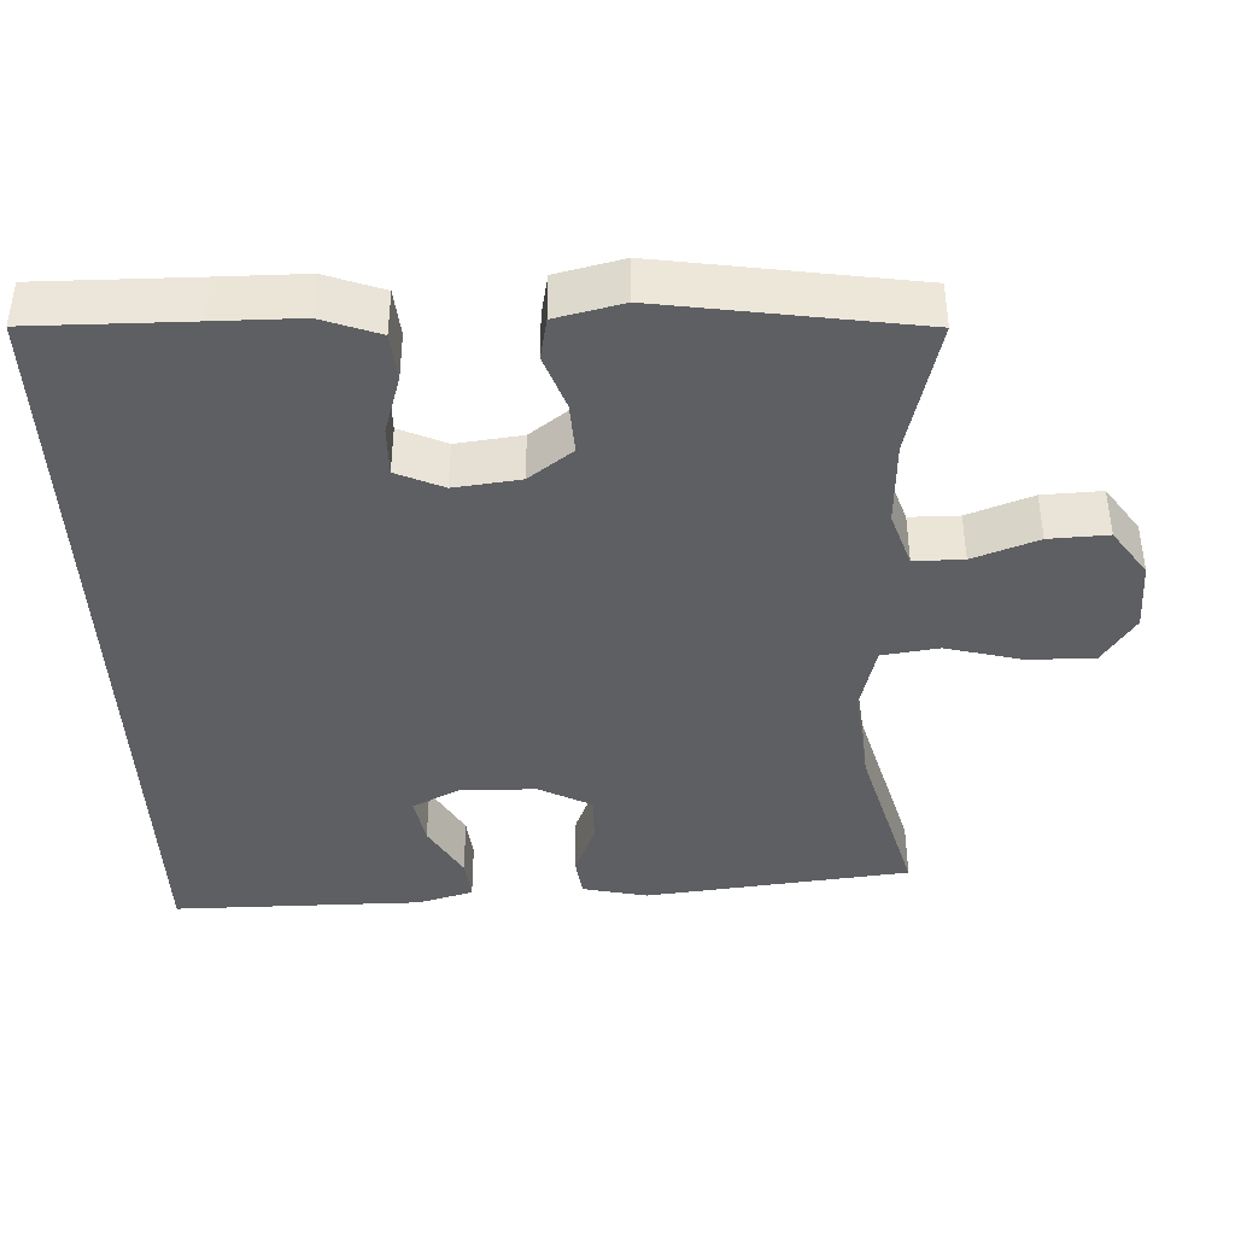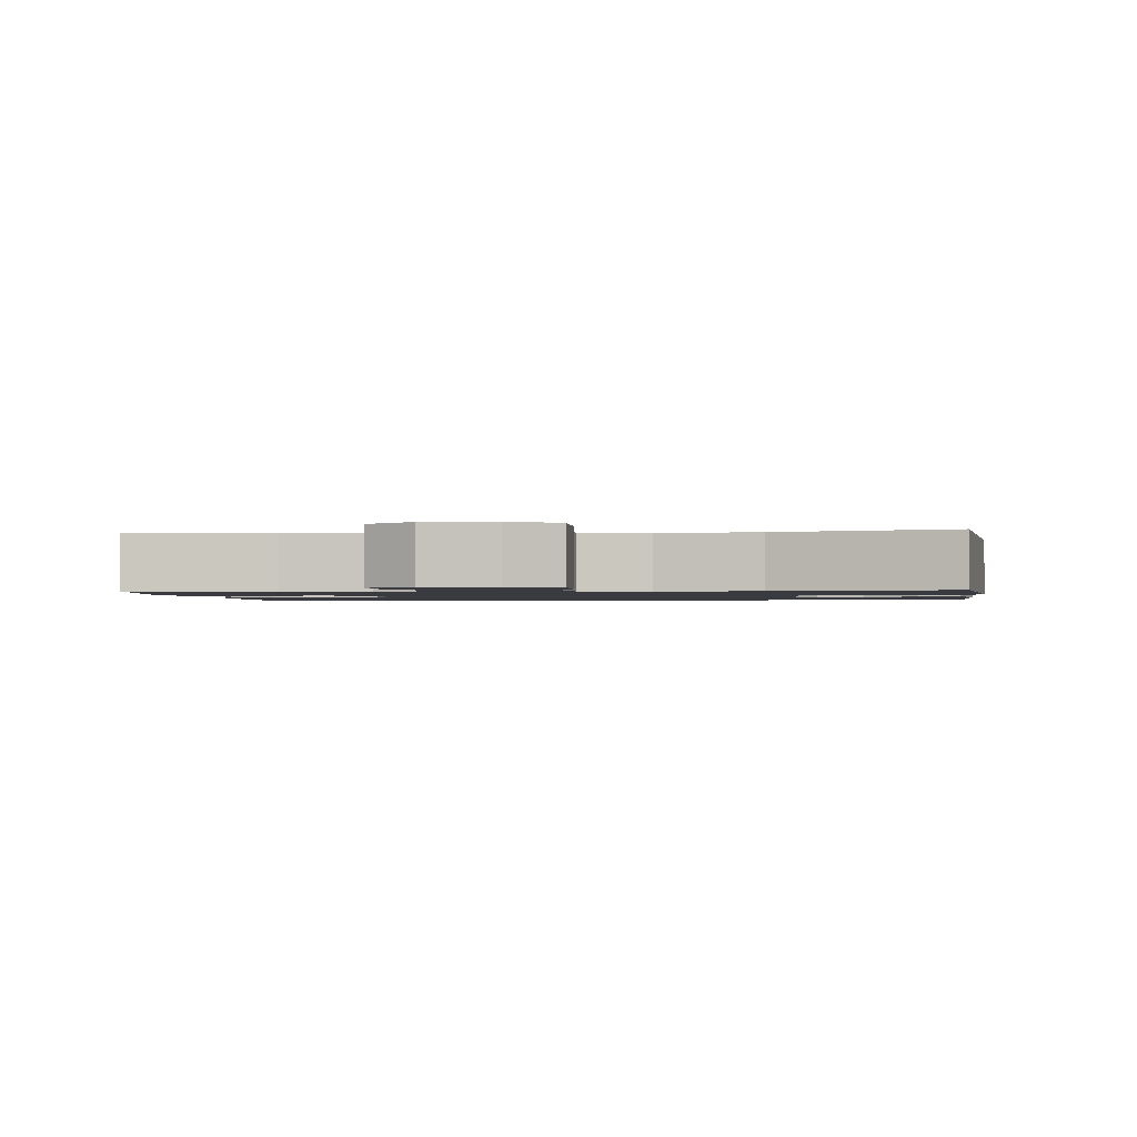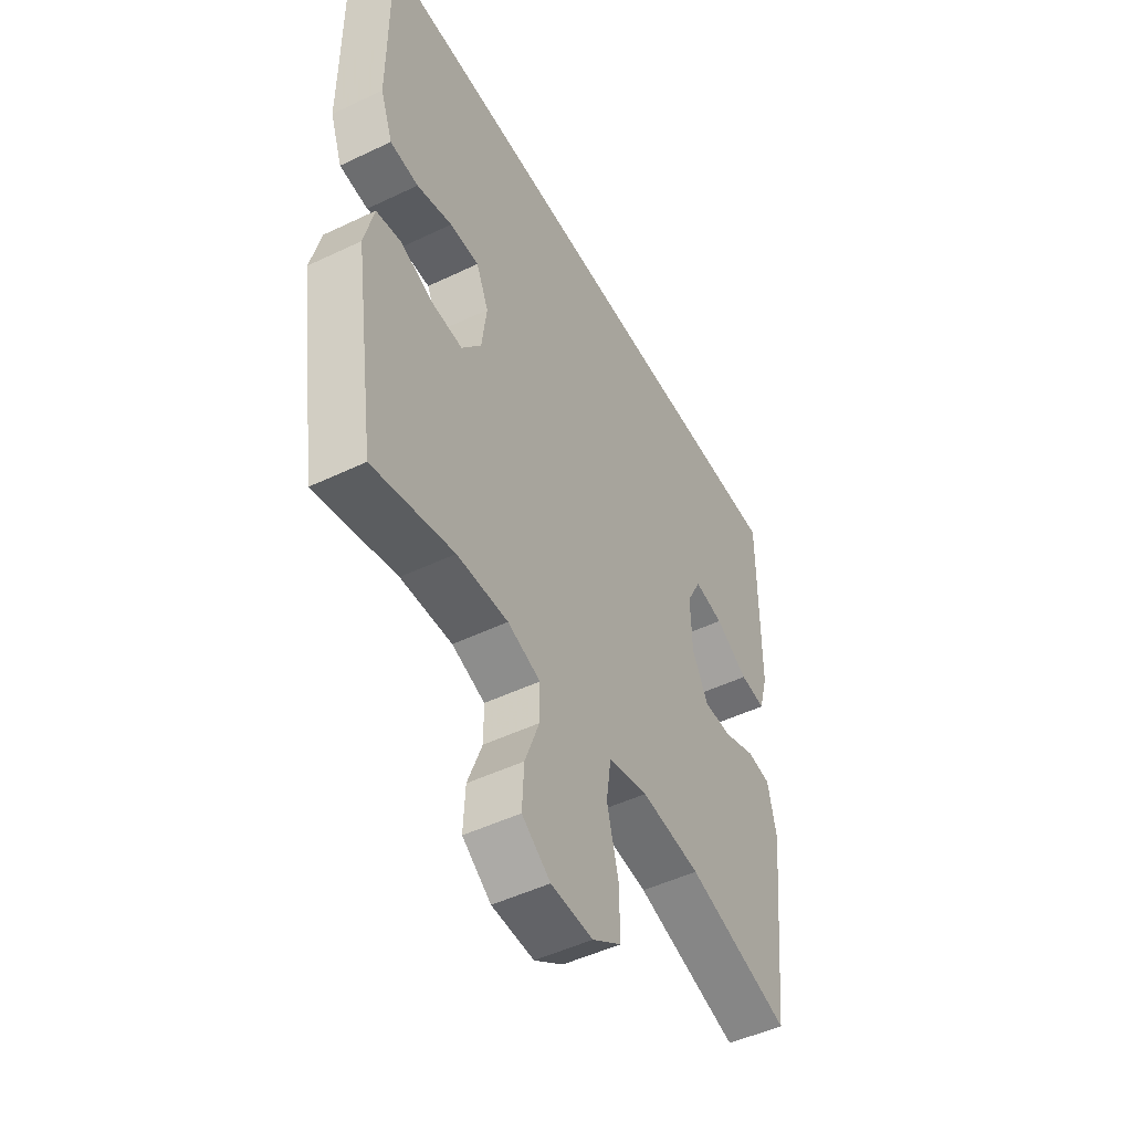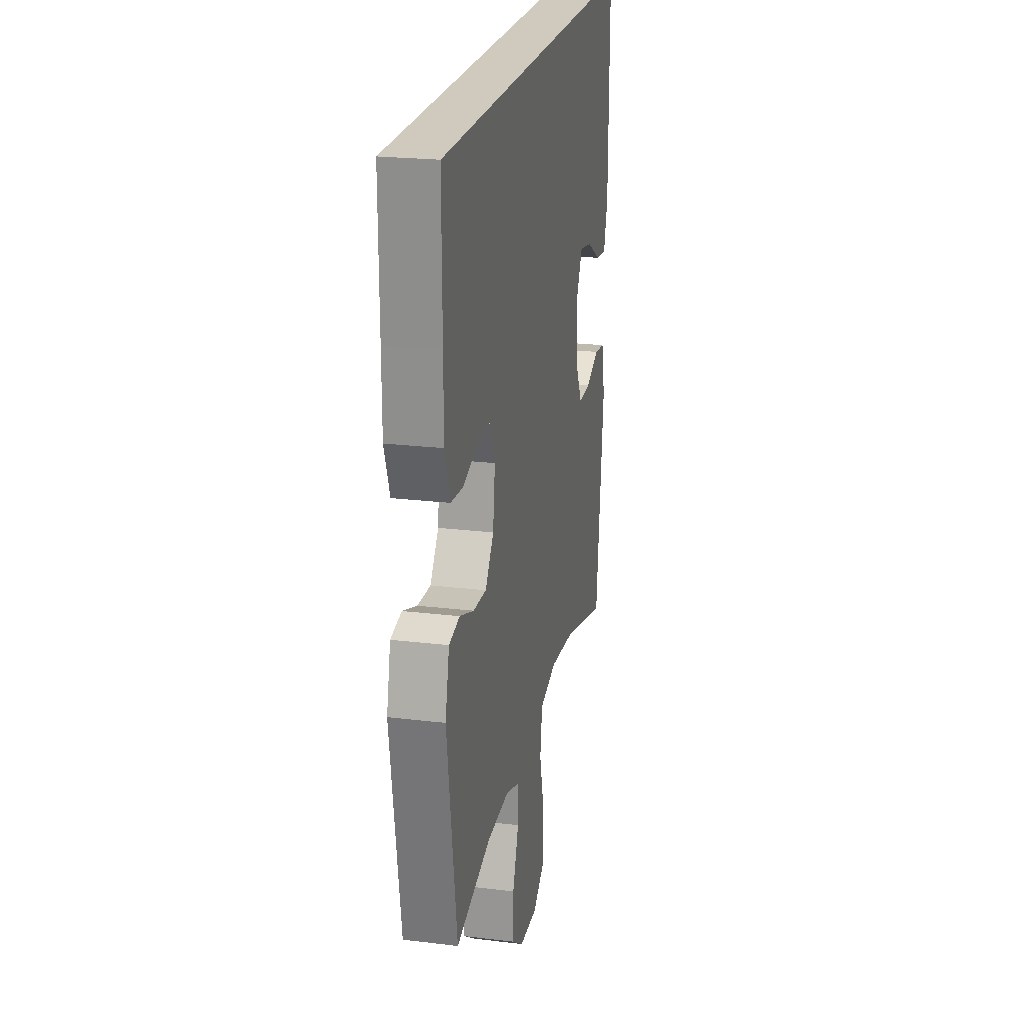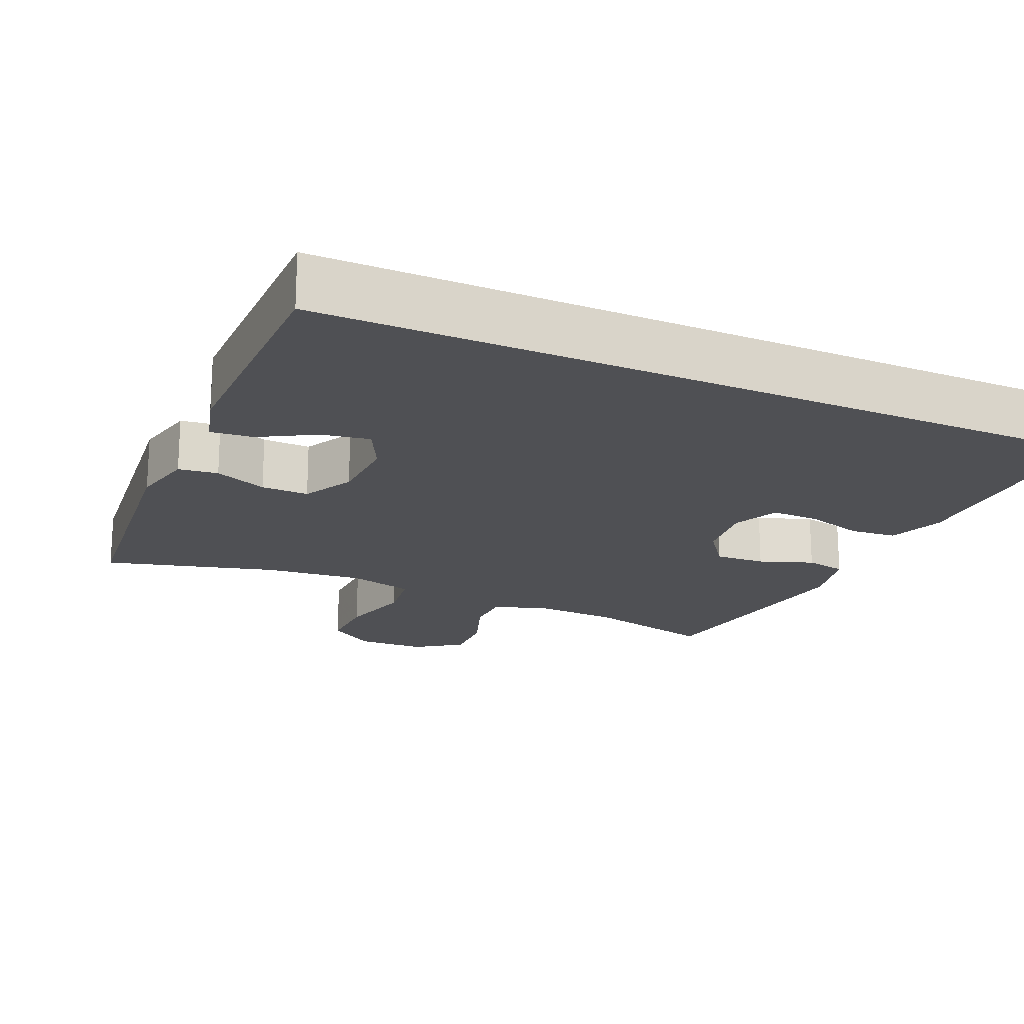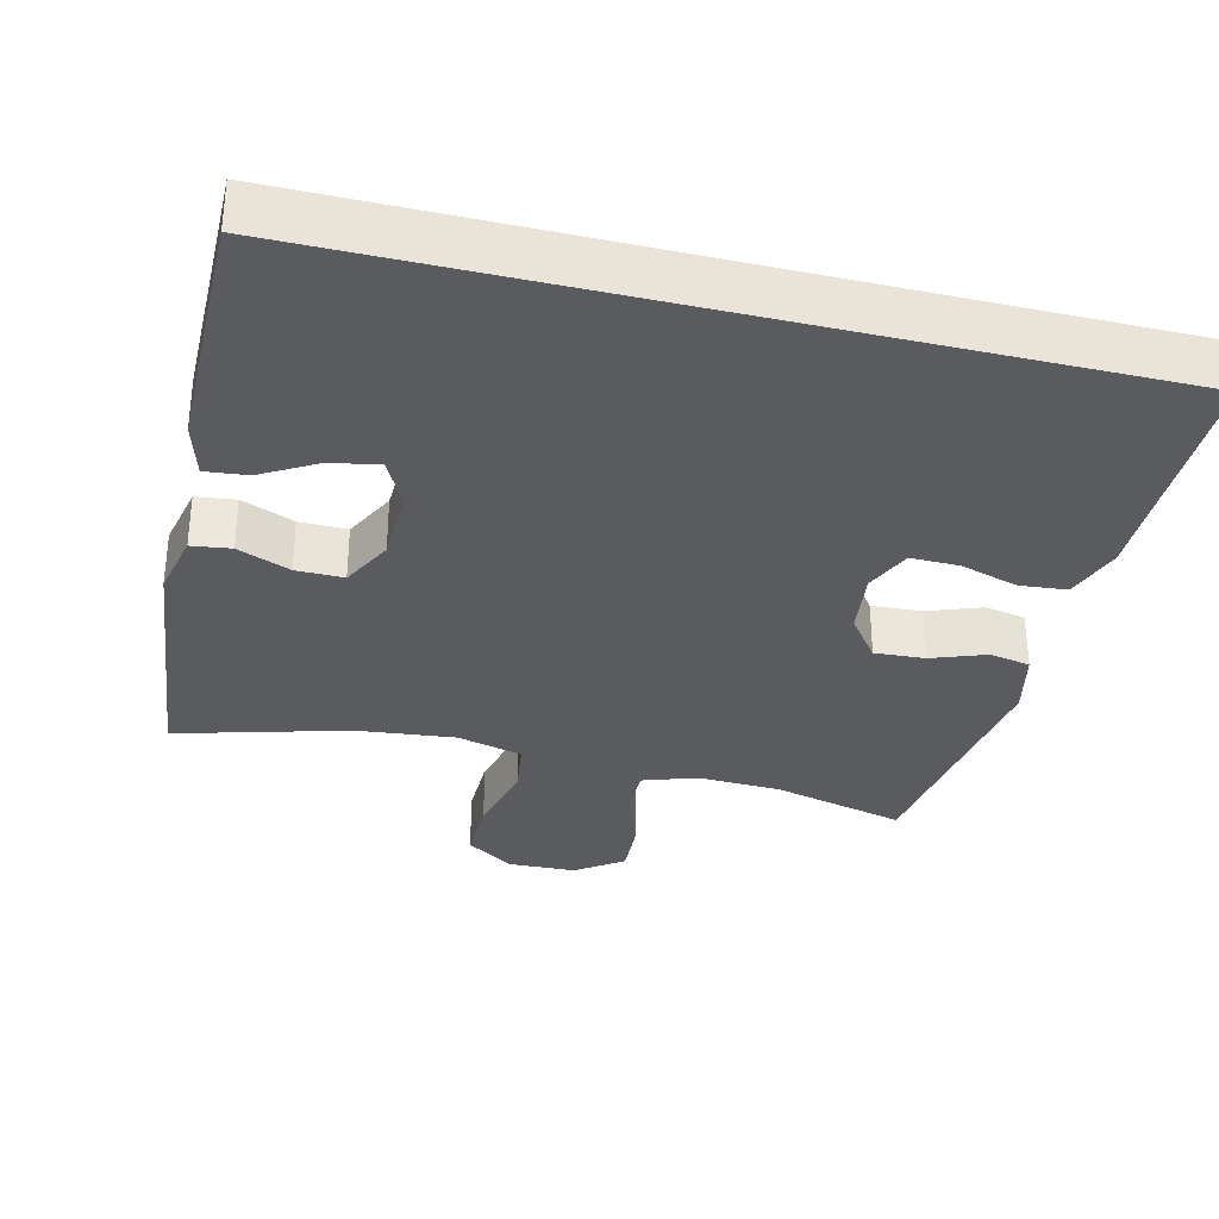
<metadata>
{"format":"obj","ext":"obj","renderer":"f3d","projection":"perspective","resolution":1024,"background":"white","views":[{"elev":-40.7,"azim":92.3,"up":"+Y"},{"elev":-1.4,"azim":-174.0,"up":"+Y"},{"elev":-49.5,"azim":117.8,"up":"+Z"},{"elev":22.8,"azim":101.7,"up":"+Z"},{"elev":-19.1,"azim":-24.2,"up":"+Y"},{"elev":-33.0,"azim":-13.7,"up":"+Y"}]}
</metadata>
<code>
v 0.5 0.07 -0.5
v 0.319 0.07 -0.455
v 0.204 0.07 -0.45
v 0.13 0.07 -0.475
v 0.13 0.07 -0.541
v 0.162 0.07 -0.628
v 0.166 0.07 -0.707
v 0.102 0.07 -0.752
v 0.008 0.07 -0.755
v -0.057 0.07 -0.711
v -0.056 0.07 -0.622
v -0.03 0.07 -0.52
v -0.041 0.07 -0.444
v -0.131 0.07 -0.421
v -0.265 0.07 -0.435
v -0.5 0.07 -0.5
v -0.54 0.07 -0.146
v -0.521 0.07 -0.059
v -0.467 0.07 -0.052
v -0.395 0.07 -0.081
v -0.33 0.07 -0.082
v -0.294 0.07 -0.012
v -0.291 0.07 0.088
v -0.324 0.07 0.153
v -0.39 0.07 0.141
v -0.465 0.07 0.098
v -0.523 0.07 0.092
v -0.544 0.07 0.167
v -0.546 0.07 0.5
v 0.542 0.07 0.5
v 0.541 0.07 0.289
v 0.541 0.07 0.174
v 0.513 0.07 0.097
v 0.449 0.07 0.091
v 0.369 0.07 0.115
v 0.303 0.07 0.116
v 0.275 0.07 0.053
v 0.286 0.07 -0.035
v 0.33 0.07 -0.094
v 0.399 0.07 -0.09
v 0.473 0.07 -0.063
v 0.529 0.07 -0.074
v 0.55 0.07 -0.164
v 0.5 0 -0.5
v 0.319 0 -0.455
v 0.204 0 -0.45
v 0.13 0 -0.475
v 0.13 0 -0.541
v 0.162 0 -0.628
v 0.166 0 -0.707
v 0.102 0 -0.752
v 0.008 0 -0.755
v -0.057 0 -0.711
v -0.056 0 -0.622
v -0.03 0 -0.52
v -0.041 0 -0.444
v -0.131 0 -0.421
v -0.265 0 -0.435
v -0.5 0 -0.5
v -0.54 0 -0.146
v -0.521 0 -0.059
v -0.467 0 -0.052
v -0.395 0 -0.081
v -0.33 0 -0.082
v -0.294 0 -0.012
v -0.291 0 0.088
v -0.324 0 0.153
v -0.39 0 0.141
v -0.465 0 0.098
v -0.523 0 0.092
v -0.544 0 0.167
v -0.546 0 0.5
v 0.542 0 0.5
v 0.541 0 0.289
v 0.541 0 0.174
v 0.513 0 0.097
v 0.449 0 0.091
v 0.369 0 0.115
v 0.303 0 0.116
v 0.275 0 0.053
v 0.286 0 -0.035
v 0.33 0 -0.094
v 0.399 0 -0.09
v 0.473 0 -0.063
v 0.529 0 -0.074
v 0.55 0 -0.164
f 40 41 42 43
f 39 40 43 1
f 38 39 1 2
f 37 38 2 3
f 32 33 34 35
f 31 32 35 36
f 30 31 36
f 29 30 36
f 25 26 27 28
f 24 25 28 29
f 17 18 19 20
f 15 16 17 20
f 14 15 20 21
f 13 14 21 22
f 9 10 11 12
f 9 12 13
f 8 9 13
f 5 6 7 8
f 4 5 8 13
f 37 3 4 13
f 24 29 36 37
f 23 24 37
f 13 22 23 37
f 86 85 84 83
f 44 86 83 82
f 45 44 82 81
f 46 45 81 80
f 78 77 76 75
f 79 78 75 74
f 79 74 73
f 79 73 72
f 71 70 69 68
f 72 71 68 67
f 63 62 61 60
f 63 60 59 58
f 64 63 58 57
f 65 64 57 56
f 55 54 53 52
f 56 55 52
f 56 52 51
f 51 50 49 48
f 56 51 48 47
f 56 47 46 80
f 80 79 72 67
f 80 67 66
f 80 66 65 56
f 1 44 45 2
f 2 45 46 3
f 3 46 47 4
f 4 47 48 5
f 5 48 49 6
f 6 49 50 7
f 7 50 51 8
f 8 51 52 9
f 9 52 53 10
f 10 53 54 11
f 11 54 55 12
f 12 55 56 13
f 13 56 57 14
f 14 57 58 15
f 15 58 59 16
f 16 59 60 17
f 17 60 61 18
f 18 61 62 19
f 19 62 63 20
f 20 63 64 21
f 21 64 65 22
f 22 65 66 23
f 23 66 67 24
f 24 67 68 25
f 25 68 69 26
f 26 69 70 27
f 27 70 71 28
f 28 71 72 29
f 29 72 73 30
f 30 73 74 31
f 31 74 75 32
f 32 75 76 33
f 33 76 77 34
f 34 77 78 35
f 35 78 79 36
f 36 79 80 37
f 37 80 81 38
f 38 81 82 39
f 39 82 83 40
f 40 83 84 41
f 41 84 85 42
f 42 85 86 43
f 43 86 44 1

</code>
